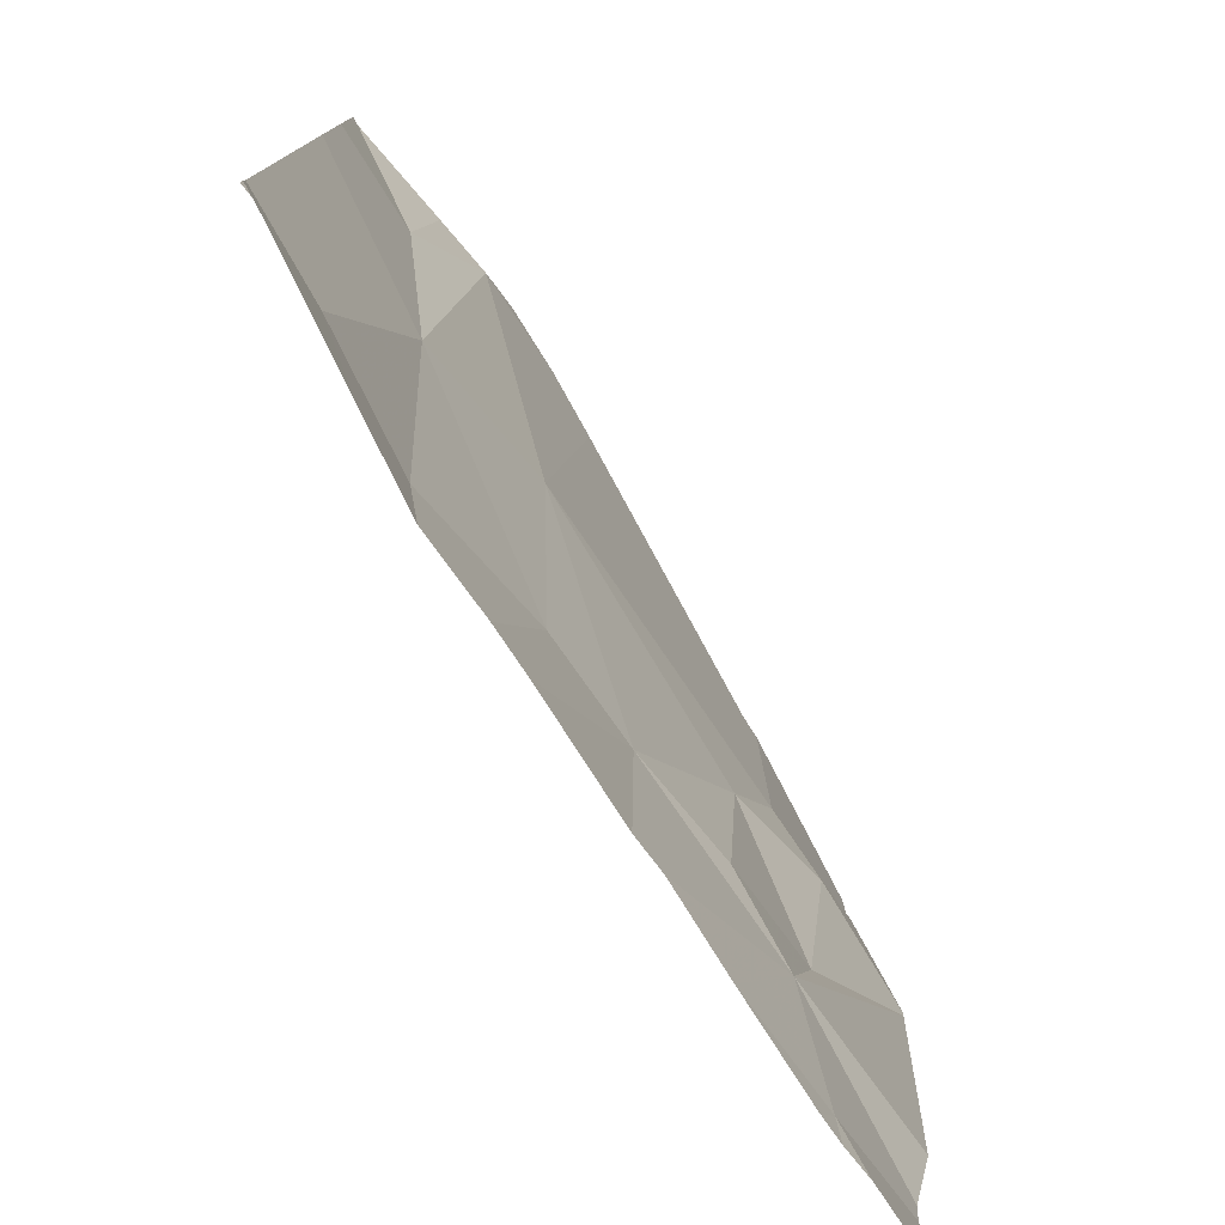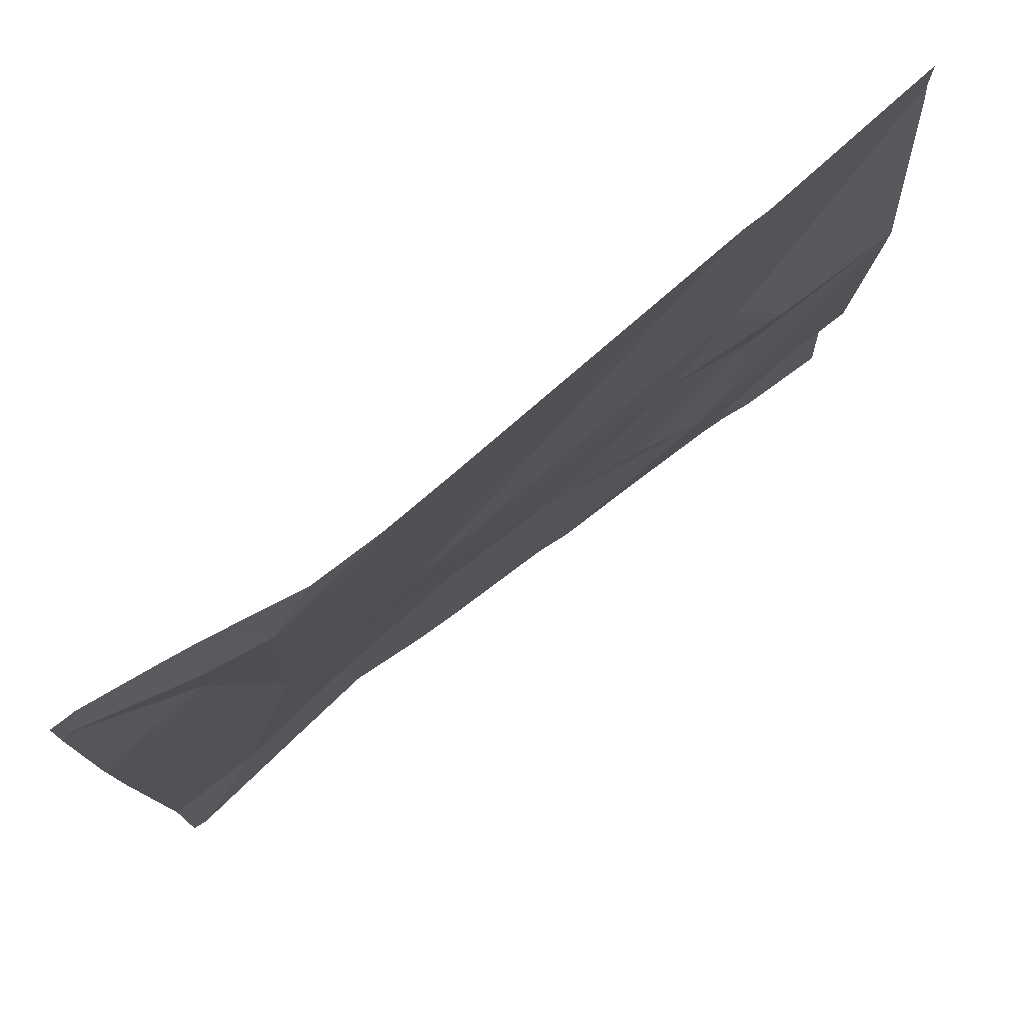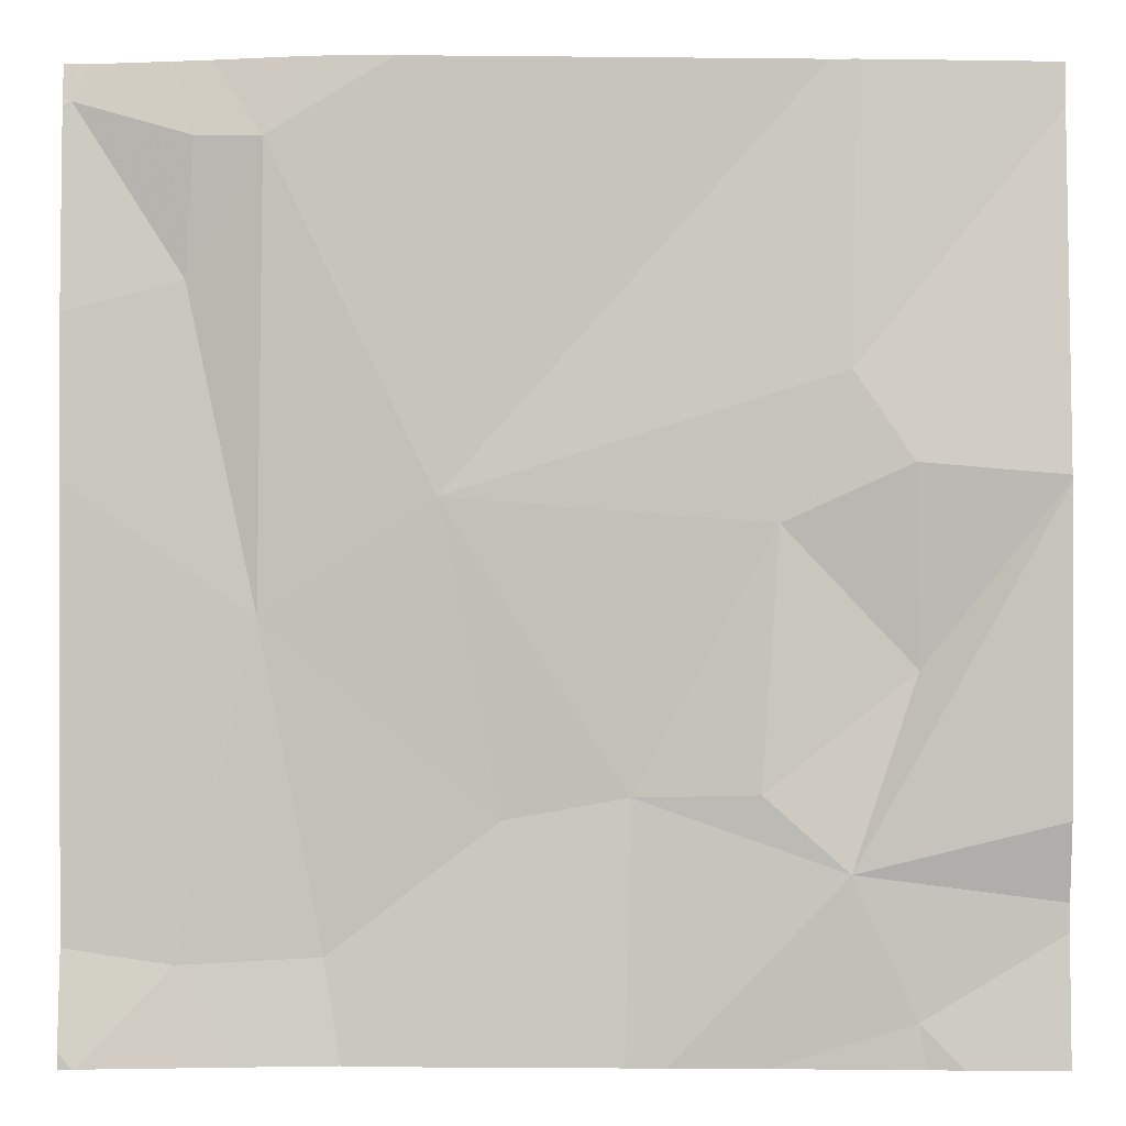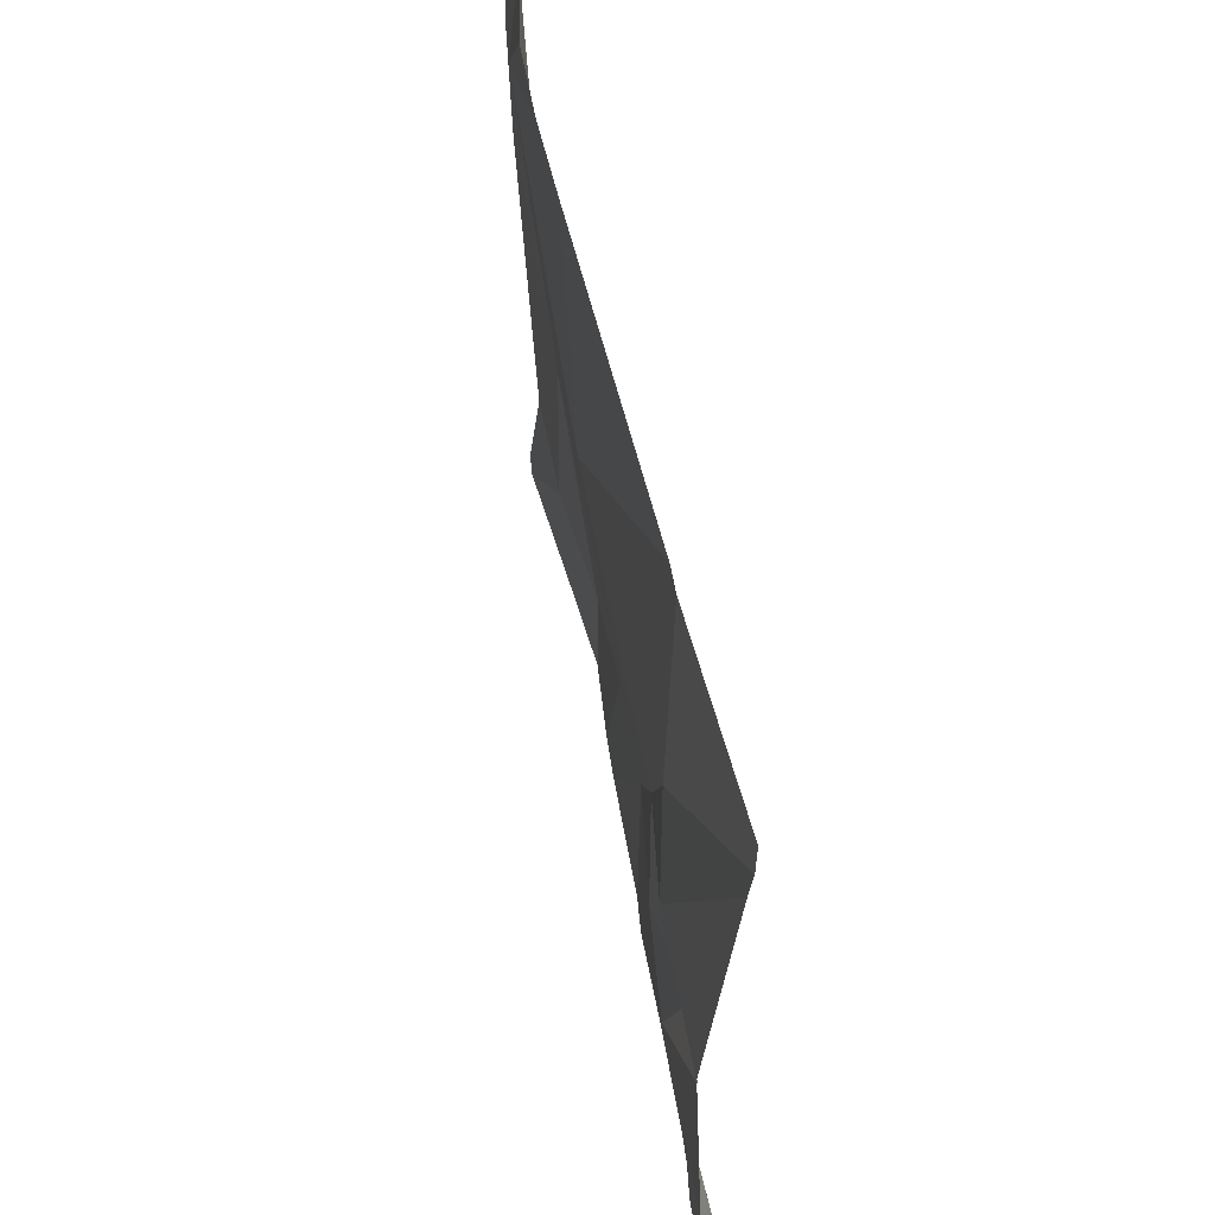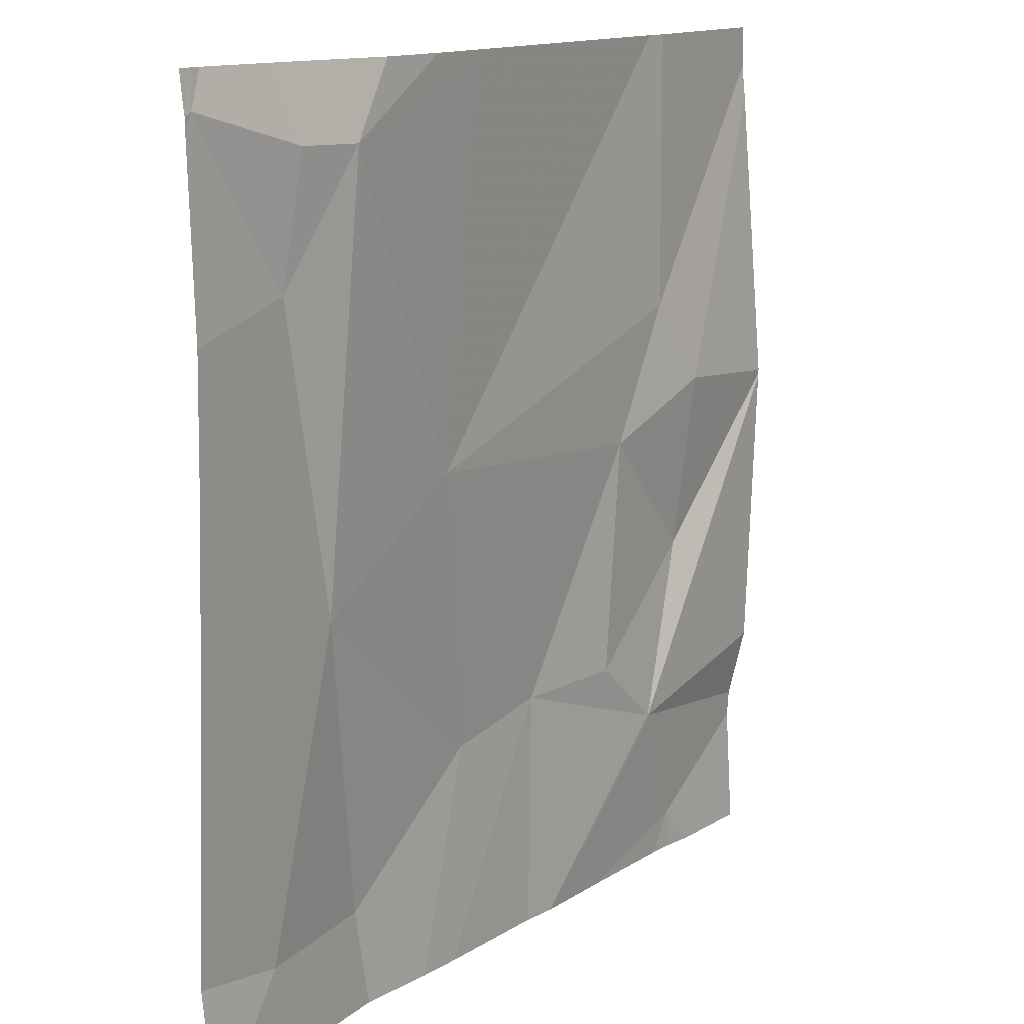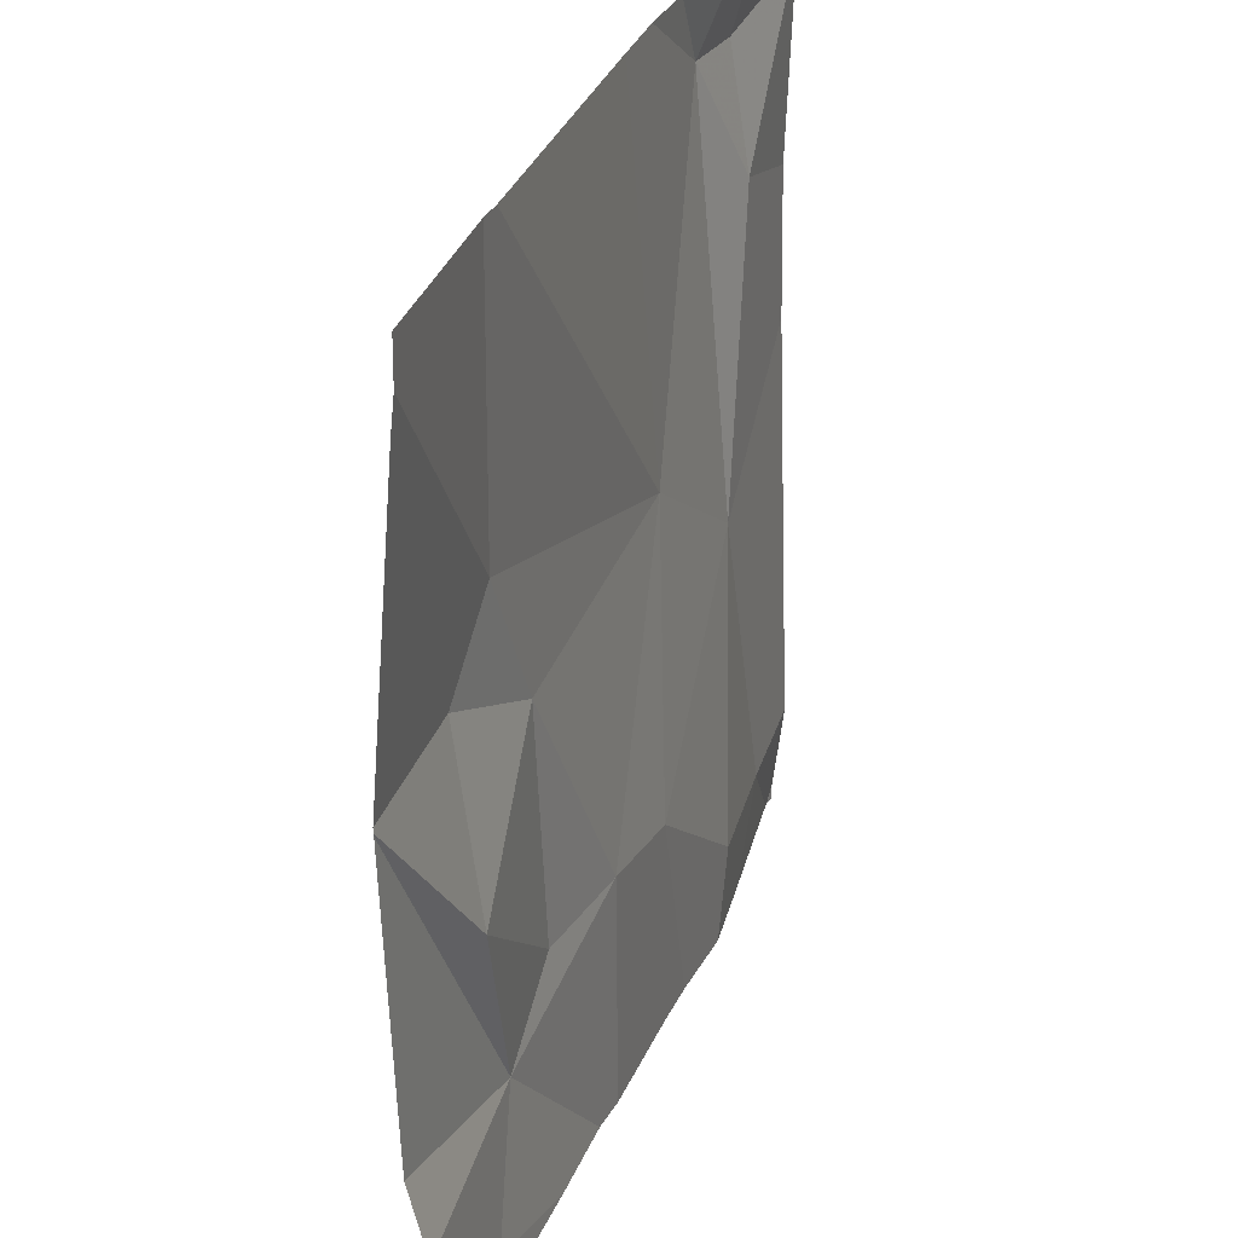
<metadata>
{"format":"obj","ext":"obj","renderer":"f3d","projection":"perspective","resolution":1024,"background":"white","views":[{"elev":-77.9,"azim":122.3,"up":"+Y"},{"elev":78.2,"azim":142.9,"up":"+Y"},{"elev":-1.8,"azim":-178.6,"up":"+Y"},{"elev":59.2,"azim":-100.1,"up":"+Y"},{"elev":13.4,"azim":125.6,"up":"+Y"},{"elev":29.9,"azim":-70.1,"up":"+Y"}]}
</metadata>
<code>
v -128.5 227.8 483.2
v -128.8 226.8 483.2
v -128.6 227.8 483.2
v -129.3 226.9 483.2
v -128.7 227.8 483.1
v -128.9 227.8 483.2
v -129.2 227.8 483.2
v -128.6 227.8 483.2
v -129.3 227.2 483.2
v -128.5 227.6 483.2
v -129.3 227.4 483.2
v -129.1 227.1 483.2
v -129.2 227 483.2
v -128.6 226.9 483.2
v -128.6 227.3 483.2
v -129.3 226.8 483.2
v -129.1 227.4 483.2
v -129.2 227.5 483.2
v -128.8 227.4 483.2
v -128.7 226.9 483.2
v -128.9 227.1 483.2
v -128.5 227.1 483.2
v -128.6 227.6 483.2
v -128.7 227.7 483.1
v -129 227.1 483.2
v -128.5 227.4 483.2
v -128.5 227 483.2
v -129.2 226.8 483.2
v -129.3 226.8 483.2
v -128.5 227.8 483.2
v -128.6 227.7 483.2
v -129.1 226.8 483.2
v -129.4 227.4 483.2
v -129.4 227.4 483.2
v -129.4 227.7 483.2
v -129.4 227.4 483.2
v -129.2 227.8 483.2
v -129.4 227 483.2
v -129.4 227 483.2
v -129.4 227.1 483.2
v -129.4 227.8 483.2
v -128.5 226.9 483.2
v -128.5 227.8 483.2
v -128.5 227.8 483.2
v -128.5 227.8 483.2
v -128.5 227.7 483.2
v -128.7 226.8 483.2
v -128.6 226.8 483.2
v -129 226.8 483.2
v -129 226.8 483.2
v -128.5 226.8 483.2
v -128.5 226.8 483.2
v -128.5 226.8 483.2
v -128.9 226.8 483.2
v -129.3 226.8 483.2
v -129.4 226.8 483.2
v -128.5 226.8 483.2
v -128.8 227.8 483.1
v -129.3 227.8 483.2
v -129.4 227.8 483.2
v -128.5 227.8 483.2
v -128.5 227.8 483.2
f 60 41 59
f 59 41 7
f 9 11 33
f 13 12 9
f 22 14 27
f 18 17 19
f 18 11 17
f 20 21 2
f 14 20 47
f 48 14 47
f 13 9 34
f 15 23 24
f 25 13 49
f 55 38 56
f 25 21 19
f 38 13 39
f 25 17 12
f 35 18 41
f 9 17 11
f 23 15 26
f 24 19 15
f 47 20 2
f 42 27 51
f 21 20 15
f 2 25 54
f 13 4 32
f 17 9 12
f 15 19 21
f 14 15 20
f 2 21 25
f 13 25 12
f 58 24 5
f 8 31 43
f 17 25 19
f 18 19 37
f 23 30 31
f 24 23 31
f 3 31 8
f 1 44 61
f 6 24 58
f 31 30 43
f 30 23 10
f 32 4 28
f 3 24 31
f 33 11 35
f 34 9 33
f 16 4 55
f 10 23 26
f 35 11 18
f 36 13 34
f 26 15 22
f 38 4 13
f 51 14 53
f 39 13 40
f 40 13 36
f 29 4 16
f 5 24 3
f 41 18 7
f 22 15 14
f 44 30 45
f 45 30 46
f 6 19 24
f 28 4 29
f 46 30 10
f 49 13 32
f 50 25 49
f 43 30 1
f 1 30 44
f 51 27 14
f 52 42 51
f 53 14 48
f 7 18 37
f 54 25 50
f 55 4 38
f 37 19 6
f 57 42 52
f 61 44 62

</code>
